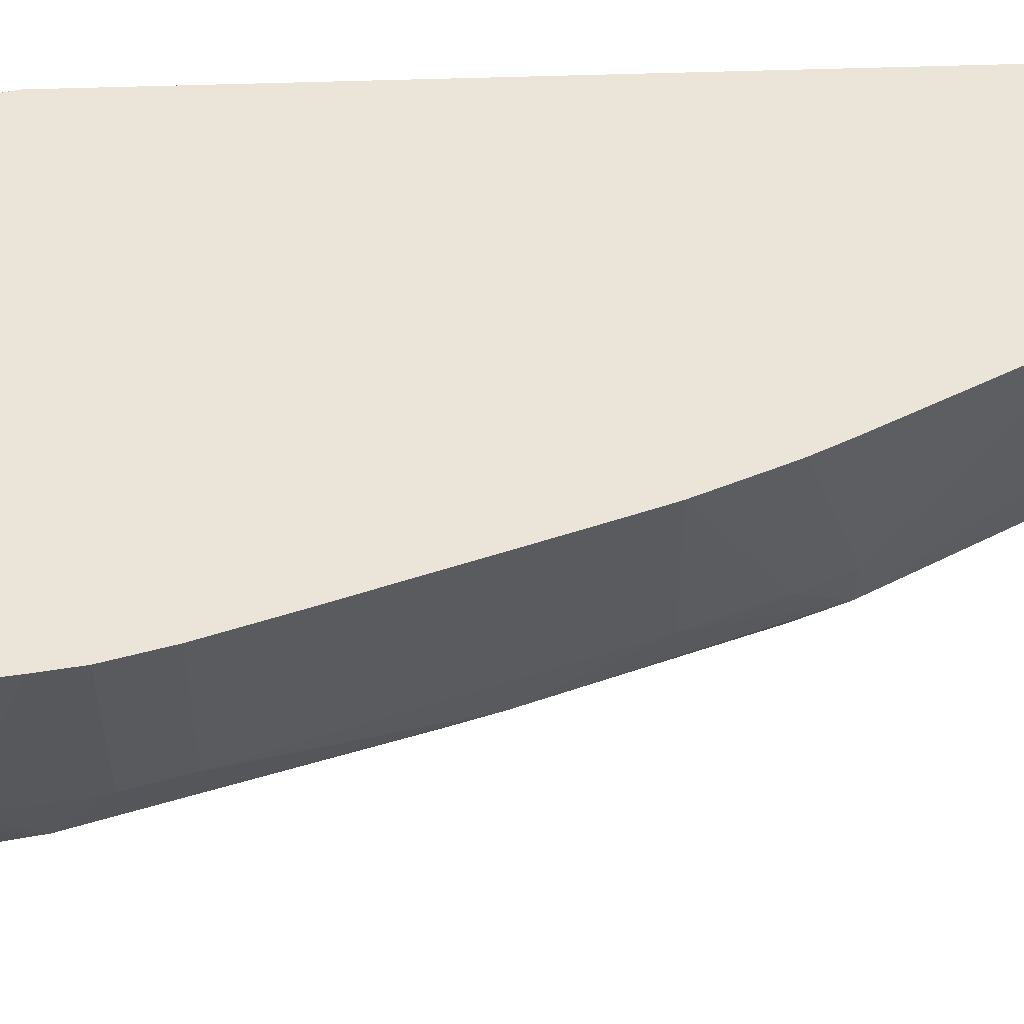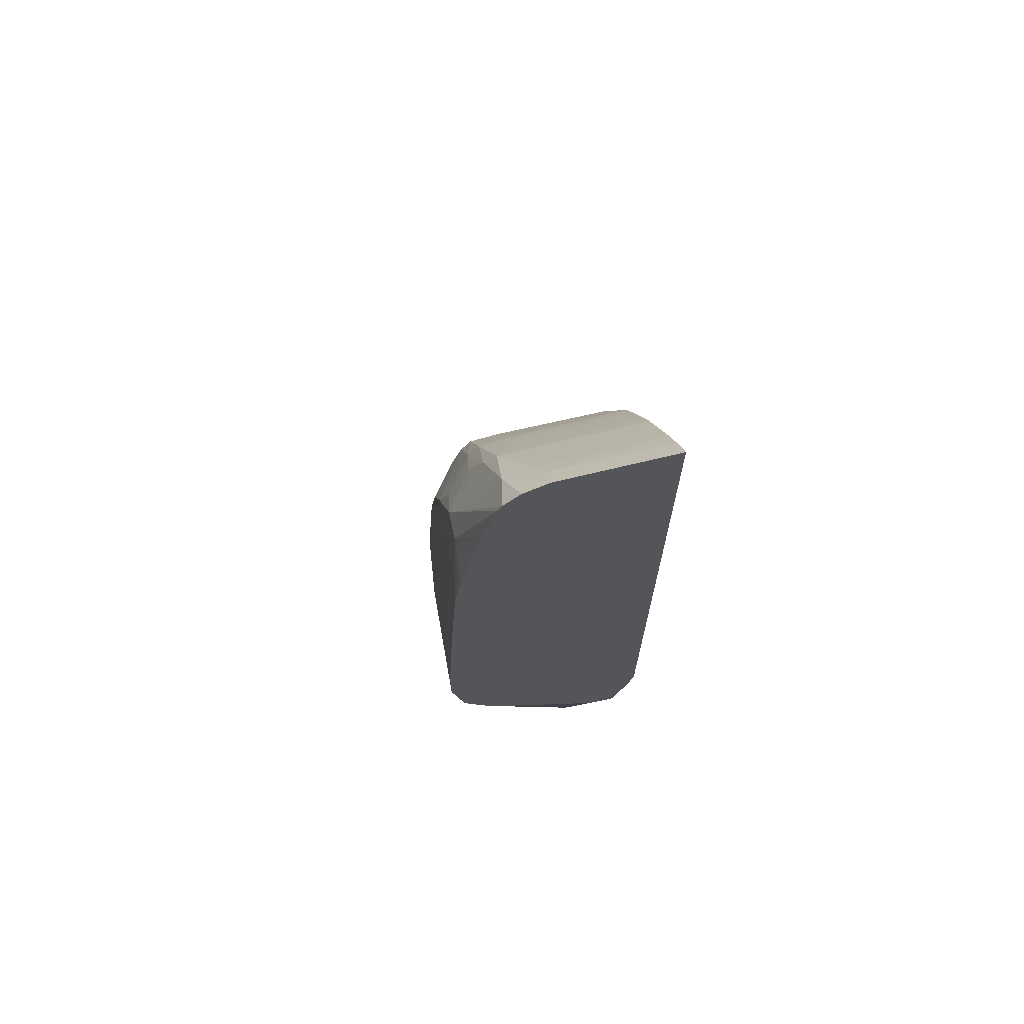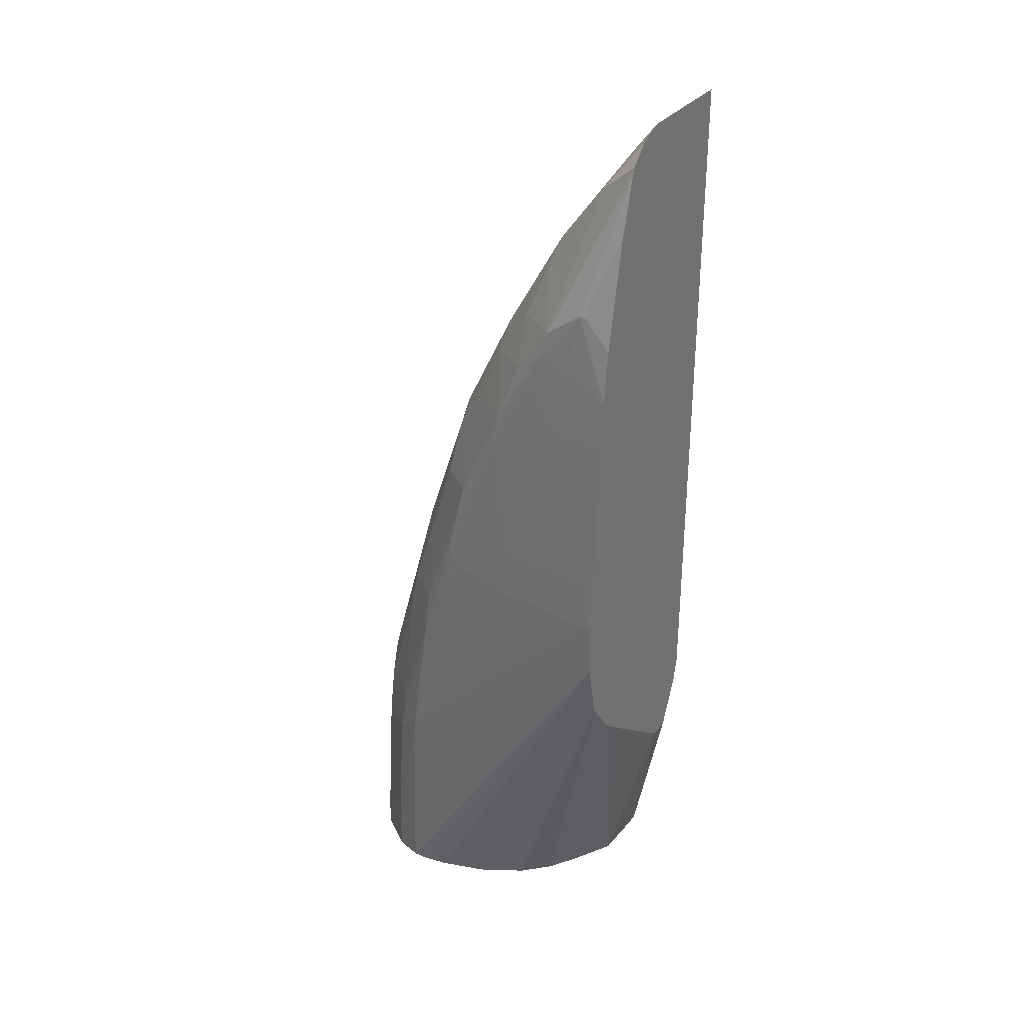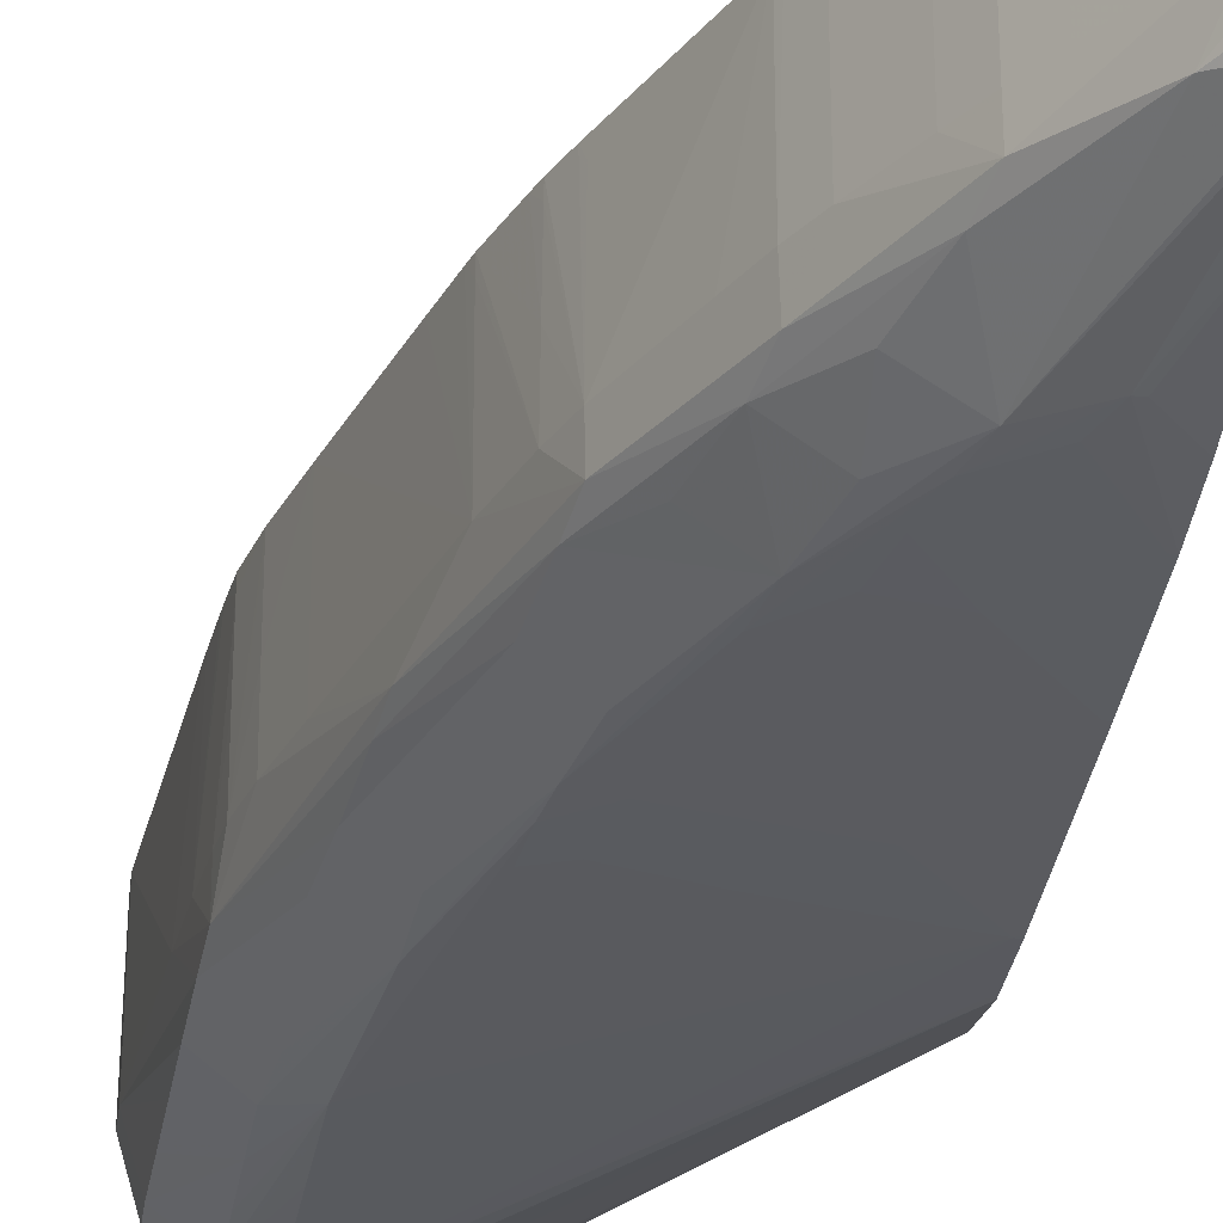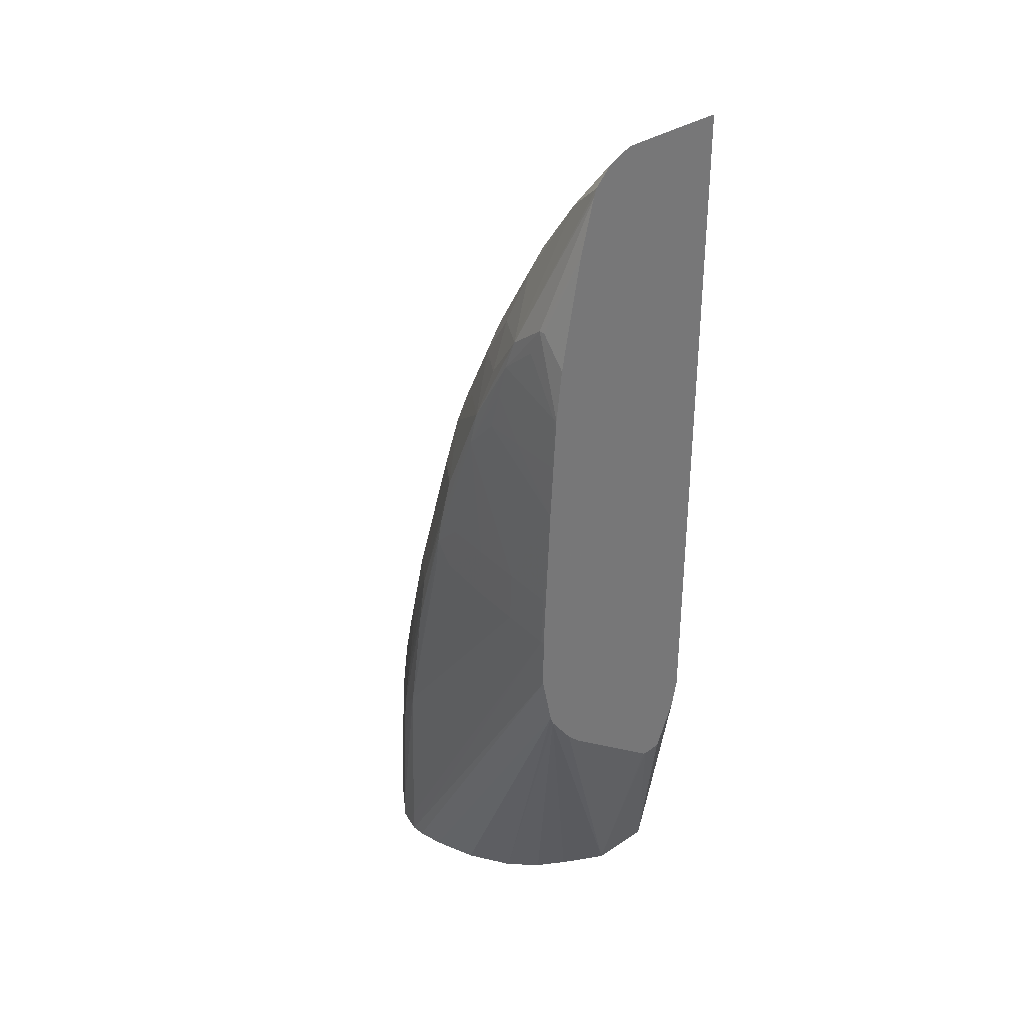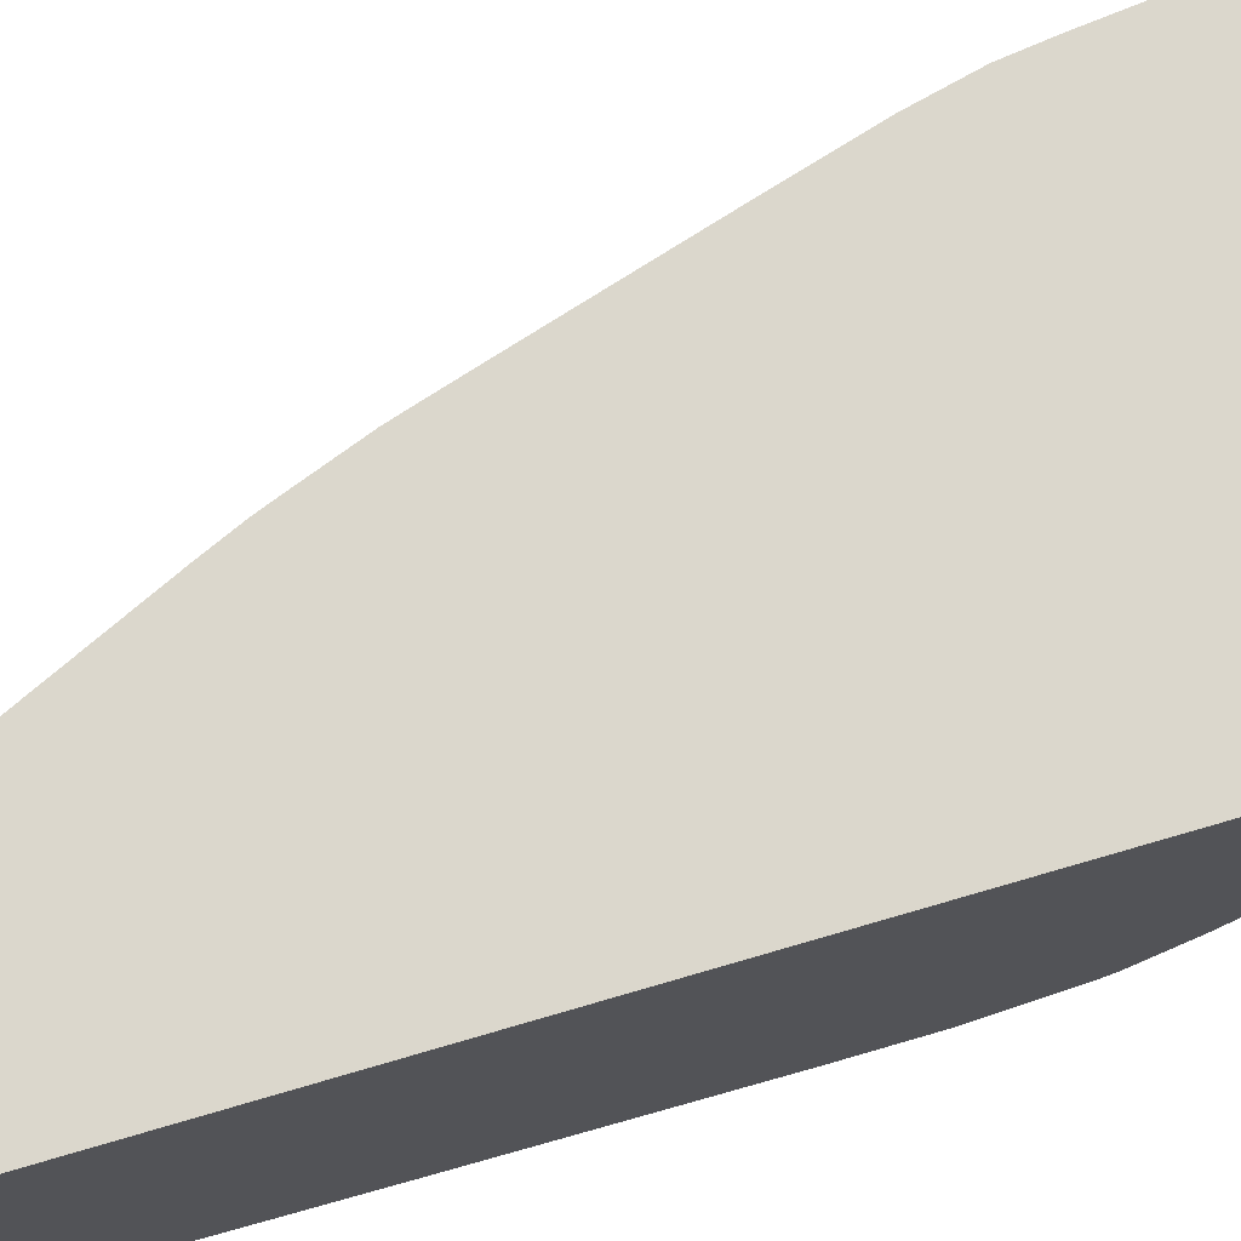
<metadata>
{"format":"obj","ext":"obj","renderer":"f3d","projection":"perspective","resolution":1024,"background":"white","views":[{"elev":59.6,"azim":88.2,"up":"+Z"},{"elev":69.2,"azim":-104.1,"up":"+Y"},{"elev":32.6,"azim":-149.2,"up":"+Y"},{"elev":-29.8,"azim":172.4,"up":"+Z"},{"elev":34.3,"azim":-134.1,"up":"+Y"},{"elev":73.2,"azim":-106.4,"up":"+Z"}]}
</metadata>
<code>
v 0.04457 0.006629 0.005375
v 0.04457 0.006629 0.006066
v 0.04457 0.006672 0.005251
v 0.04626 1.23e-05 0.004831
v 0.04617 1.23e-05 0.006655
v 0.04616 1.23e-05 0.007047
v 0.04457 0.008201 0.006769
v 0.04457 0.009763 0.001374
v 0.04668 1.23e-05 0.004126
v 0.04457 0.009992 0.001131
v 0.04457 0.01025 0.0008737
v 0.04457 0.01148 -2.168e-05
v 0.05565 1.23e-05 0.007047
v 0.04457 0.009319 0.007047
v 0.04457 0.008365 0.006842
v 0.04713 1.23e-05 0.003412
v 0.04457 0.01178 -0.0001363
v 0.04868 1.23e-05 0.001645
v 0.04777 1.23e-05 0.002501
v 0.05567 1.23e-05 0.003007
v 0.05566 0.0009142 0.007047
v 0.04457 0.03331 0.007047
v 0.04457 0.01369 -0.0005561
v 0.05172 1.23e-05 0.0003728
v 0.05094 1.23e-05 0.0006072
v 0.05018 1.23e-05 0.0008357
v 0.05544 1.23e-05 0.002208
v 0.05521 0.0009142 0.001424
v 0.05566 0.0009142 0.003007
v 0.05535 0.004564 0.003007
v 0.05519 0.006388 0.003007
v 0.05552 0.002345 0.007047
v 0.04528 0.03239 0.007047
v 0.04457 0.03332 0.00674
v 0.04471 0.01369 -0.0005442
v 0.05312 1.23e-05 0.0002224
v 0.05263 1.23e-05 0.0002224
v 0.05217 1.23e-05 0.0002976
v 0.04457 0.01551 -0.0005553
v 0.04471 0.01551 -0.0005449
v 0.05521 1.23e-05 0.00142
v 0.05403 1.23e-05 0.0005075
v 0.05402 0.0009142 0.0005127
v 0.05398 0.002738 0.0005499
v 0.05393 0.004564 0.0005938
v 0.05514 0.002738 0.001462
v 0.05507 0.004564 0.001506
v 0.055 0.006388 0.001567
v 0.0549 0.008211 0.001735
v 0.05481 0.009528 0.001942
v 0.05501 0.008211 0.003007
v 0.055 0.007822 0.007047
v 0.05535 0.004172 0.007047
v 0.0453 0.0324 0.004831
v 0.04457 0.03339 0.00335
v 0.04457 0.03336 0.004831
v 0.04457 0.03335 0.005199
v 0.04593 0.03148 0.007047
v 0.05311 0.0009142 0.0002239
v 0.05357 1.23e-05 0.0003616
v 0.04457 0.01565 -0.0005501
v 0.04457 0.01747 -0.0004712
v 0.04471 0.01733 -0.0004645
v 0.04653 0.01733 -0.0002546
v 0.04653 0.01551 -0.000332
v 0.05292 0.007427 0.0002678
v 0.05301 0.004564 0.0002485
v 0.05307 0.002738 0.0002366
v 0.05296 0.006388 0.0002611
v 0.05387 0.006388 0.0006556
v 0.05365 0.008106 0.0007159
v 0.05364 0.01186 0.00127
v 0.05436 0.01186 0.003007
v 0.05468 0.0106 0.003007
v 0.05482 0.009691 0.003007
v 0.05337 0.01369 0.001425
v 0.0531 0.01551 0.001759
v 0.05295 0.01654 0.002018
v 0.0548 0.009633 0.007047
v 0.05484 0.009335 0.007047
v 0.05496 0.008211 0.007047
v 0.04531 0.03241 0.003007
v 0.04457 0.03339 0.003007
v 0.04613 0.03119 0.007047
v 0.04593 0.03149 0.004831
v 0.04457 0.01929 -0.0003856
v 0.04457 0.02098 -0.000306
v 0.04835 0.01733 -2.838e-05
v 0.04471 0.02098 -0.0002904
v 0.04918 0.02156 0.0002797
v 0.04835 0.01551 -0.0001058
v 0.05133 0.01369 0.0002254
v 0.05118 0.01512 0.0002455
v 0.05106 0.01634 0.0002738
v 0.05237 0.01186 0.0003579
v 0.05224 0.01369 0.0005135
v 0.05383 0.01369 0.003007
v 0.05437 0.01186 0.004831
v 0.05438 0.01186 0.006655
v 0.05438 0.01186 0.007047
v 0.05469 0.01057 0.004831
v 0.05469 0.01056 0.006655
v 0.05478 0.009829 0.007047
v 0.05165 0.01916 0.001311
v 0.05134 0.02098 0.001643
v 0.05115 0.02202 0.001971
v 0.05221 0.01916 0.003007
v 0.04594 0.0315 0.003007
v 0.04745 0.0292 0.002085
v 0.04583 0.03134 0.001848
v 0.04457 0.03305 0.00215
v 0.04684 0.03011 0.007047
v 0.04457 0.02281 -0.0001988
v 0.04653 0.02281 2.818e-05
v 0.04998 0.01733 0.0001778
v 0.05034 0.01564 0.000151
v 0.048 0.02281 0.0002023
v 0.04767 0.02418 0.0002418
v 0.04736 0.02539 0.000279
v 0.04892 0.02281 0.0003356
v 0.05089 0.01733 0.0003028
v 0.0505 0.01916 0.0003981
v 0.05385 0.01369 0.007047
v 0.05469 0.01055 0.007047
v 0.05022 0.0227 0.001343
v 0.04961 0.02463 0.00156
v 0.05117 0.02206 0.003007
v 0.05159 0.02098 0.003007
v 0.04936 0.02571 0.001912
v 0.0494 0.02579 0.003007
v 0.04995 0.02463 0.003007
v 0.05222 0.01916 0.006655
v 0.05233 0.01881 0.007047
v 0.05271 0.01754 0.007047
v 0.05305 0.01639 0.007047
v 0.04685 0.03012 0.003007
v 0.04745 0.02921 0.003007
v 0.048 0.02828 0.003007
v 0.0489 0.0267 0.003007
v 0.04772 0.02828 0.001699
v 0.04457 0.03243 0.001541
v 0.04701 0.02645 0.0003452
v 0.04745 0.0292 0.007047
v 0.04745 0.0292 0.006655
v 0.04457 0.02463 -8.718e-05
v 0.04471 0.02463 -7.378e-05
v 0.04666 0.02472 0.0001577
v 0.0461 0.02645 0.0002143
v 0.04574 0.02742 0.0002559
v 0.04831 0.02472 0.0005775
v 0.04839 0.02637 0.001316
v 0.05113 0.02197 0.006655
v 0.05121 0.02176 0.007047
v 0.05155 0.02098 0.007047
v 0.05156 0.02098 0.006655
v 0.05158 0.02098 0.004831
v 0.0494 0.02579 0.007047
v 0.05222 0.01916 0.007047
v 0.0489 0.0267 0.006655
v 0.0489 0.0267 0.007047
v 0.04929 0.02599 0.007047
v 0.04799 0.02828 0.007047
v 0.04457 0.03216 0.00143
v 0.04756 0.029 0.007047
v 0.04457 0.02643 0.0001331
v 0.04553 0.02742 0.0002559
v 0.04457 0.03024 0.0008938
v 0.05112 0.02196 0.007047
v 0.0517 0.02059 0.007047
f 1 2 7
f 1 7 15
f 1 15 14
f 1 14 22
f 1 22 34
f 1 34 57
f 1 57 56
f 1 56 55
f 1 55 83
f 1 83 111
f 1 111 141
f 1 141 163
f 1 163 167
f 1 167 165
f 1 165 145
f 1 145 113
f 1 113 87
f 1 87 86
f 1 86 62
f 1 62 61
f 1 61 39
f 1 39 23
f 1 23 17
f 1 17 12
f 1 12 11
f 1 11 10
f 1 10 8
f 1 8 3
f 1 3 4
f 1 4 5
f 1 5 6
f 1 6 2
f 2 6 7
f 3 8 4
f 4 9 16
f 4 16 19
f 4 19 18
f 4 18 26
f 4 26 25
f 4 25 24
f 4 24 38
f 4 38 37
f 4 37 36
f 4 36 60
f 4 60 42
f 4 42 41
f 4 41 27
f 4 27 20
f 4 20 13
f 4 13 6
f 4 6 5
f 4 8 10
f 4 10 11
f 4 11 12
f 4 12 9
f 6 13 21
f 6 21 32
f 6 32 53
f 6 53 52
f 6 52 81
f 6 81 80
f 6 80 79
f 6 79 103
f 6 103 124
f 6 124 100
f 6 100 123
f 6 123 135
f 6 135 134
f 6 134 133
f 6 133 158
f 6 158 169
f 6 169 154
f 6 154 153
f 6 153 168
f 6 168 157
f 6 157 161
f 6 161 160
f 6 160 162
f 6 162 164
f 6 164 143
f 6 143 112
f 6 112 84
f 6 84 58
f 6 58 33
f 6 33 22
f 6 22 14
f 6 14 15
f 6 15 7
f 9 12 16
f 12 17 18
f 12 18 19
f 12 19 16
f 13 20 21
f 17 23 24
f 17 24 25
f 17 25 26
f 17 26 18
f 20 27 28
f 20 28 29
f 20 29 21
f 21 29 30
f 21 30 31
f 21 31 32
f 22 33 34
f 23 35 36
f 23 36 37
f 23 37 38
f 23 38 24
f 23 39 40
f 23 40 35
f 27 41 28
f 28 41 42
f 28 42 43
f 28 43 44
f 28 44 45
f 28 45 46
f 28 46 47
f 28 47 29
f 29 47 48
f 29 48 49
f 29 49 30
f 30 49 31
f 31 49 50
f 31 50 51
f 31 51 52
f 31 52 53
f 31 53 32
f 33 54 55
f 33 55 56
f 33 56 57
f 33 57 34
f 33 58 54
f 35 40 36
f 36 40 59
f 36 59 60
f 39 61 40
f 40 61 62
f 40 62 63
f 40 63 64
f 40 64 65
f 40 65 66
f 40 66 67
f 40 67 59
f 42 60 59
f 42 59 43
f 43 59 68
f 43 68 67
f 43 67 69
f 43 69 66
f 43 66 44
f 44 66 45
f 45 70 47
f 45 47 46
f 45 66 70
f 47 70 48
f 48 70 49
f 49 71 72
f 49 72 50
f 49 70 71
f 50 73 74
f 50 74 75
f 50 75 51
f 50 72 76
f 50 76 77
f 50 77 78
f 50 78 73
f 51 79 80
f 51 80 81
f 51 81 52
f 51 75 79
f 54 82 55
f 54 58 82
f 55 82 83
f 58 84 85
f 58 85 82
f 59 67 68
f 62 86 63
f 63 86 87
f 63 87 64
f 64 88 91
f 64 91 65
f 64 87 89
f 64 89 90
f 64 90 88
f 65 91 66
f 66 92 93
f 66 93 94
f 66 94 95
f 66 95 70
f 66 69 67
f 66 91 92
f 70 95 71
f 71 95 96
f 71 96 72
f 72 96 76
f 73 97 98
f 73 98 74
f 73 78 97
f 74 98 99
f 74 99 100
f 74 100 101
f 74 101 75
f 75 101 102
f 75 102 103
f 75 103 79
f 76 96 104
f 76 104 77
f 77 104 105
f 77 105 78
f 78 105 106
f 78 106 107
f 78 107 97
f 82 108 109
f 82 109 110
f 82 110 83
f 82 85 108
f 83 110 111
f 84 112 85
f 85 112 108
f 87 113 114
f 87 114 89
f 88 115 116
f 88 116 91
f 88 90 115
f 89 114 117
f 89 117 90
f 90 117 118
f 90 118 119
f 90 119 120
f 90 120 121
f 90 121 94
f 90 94 115
f 91 116 92
f 92 116 93
f 93 116 94
f 94 116 115
f 94 121 95
f 95 121 96
f 96 121 122
f 96 122 104
f 97 107 123
f 97 123 98
f 98 123 99
f 99 123 100
f 100 124 102
f 100 102 101
f 102 124 103
f 104 122 105
f 105 122 120
f 105 120 125
f 105 125 126
f 105 126 106
f 106 127 128
f 106 128 107
f 106 126 129
f 106 129 130
f 106 130 131
f 106 131 127
f 107 128 132
f 107 132 133
f 107 133 134
f 107 134 135
f 107 135 123
f 108 136 109
f 108 112 136
f 109 136 137
f 109 137 138
f 109 138 139
f 109 139 129
f 109 129 140
f 109 140 110
f 110 141 111
f 110 140 142
f 110 142 141
f 112 143 144
f 112 144 136
f 113 145 146
f 113 146 147
f 113 147 114
f 114 147 118
f 114 118 117
f 118 147 119
f 119 147 146
f 119 146 148
f 119 148 149
f 119 149 142
f 119 142 120
f 120 122 121
f 120 142 150
f 120 150 126
f 120 126 125
f 126 150 151
f 126 151 140
f 126 140 129
f 127 152 153
f 127 153 154
f 127 154 155
f 127 155 156
f 127 156 128
f 127 131 157
f 127 157 152
f 128 156 158
f 128 158 132
f 129 139 130
f 130 139 159
f 130 159 160
f 130 160 161
f 130 161 157
f 130 157 131
f 132 158 133
f 136 144 137
f 137 144 162
f 137 162 138
f 138 159 139
f 138 162 160
f 138 160 159
f 140 151 142
f 141 142 163
f 142 151 150
f 142 149 163
f 143 164 144
f 144 164 162
f 145 165 149
f 145 149 146
f 146 149 148
f 149 165 166
f 149 166 167
f 149 167 163
f 152 168 153
f 152 157 168
f 154 169 155
f 155 169 156
f 156 169 158
f 165 167 166

</code>
